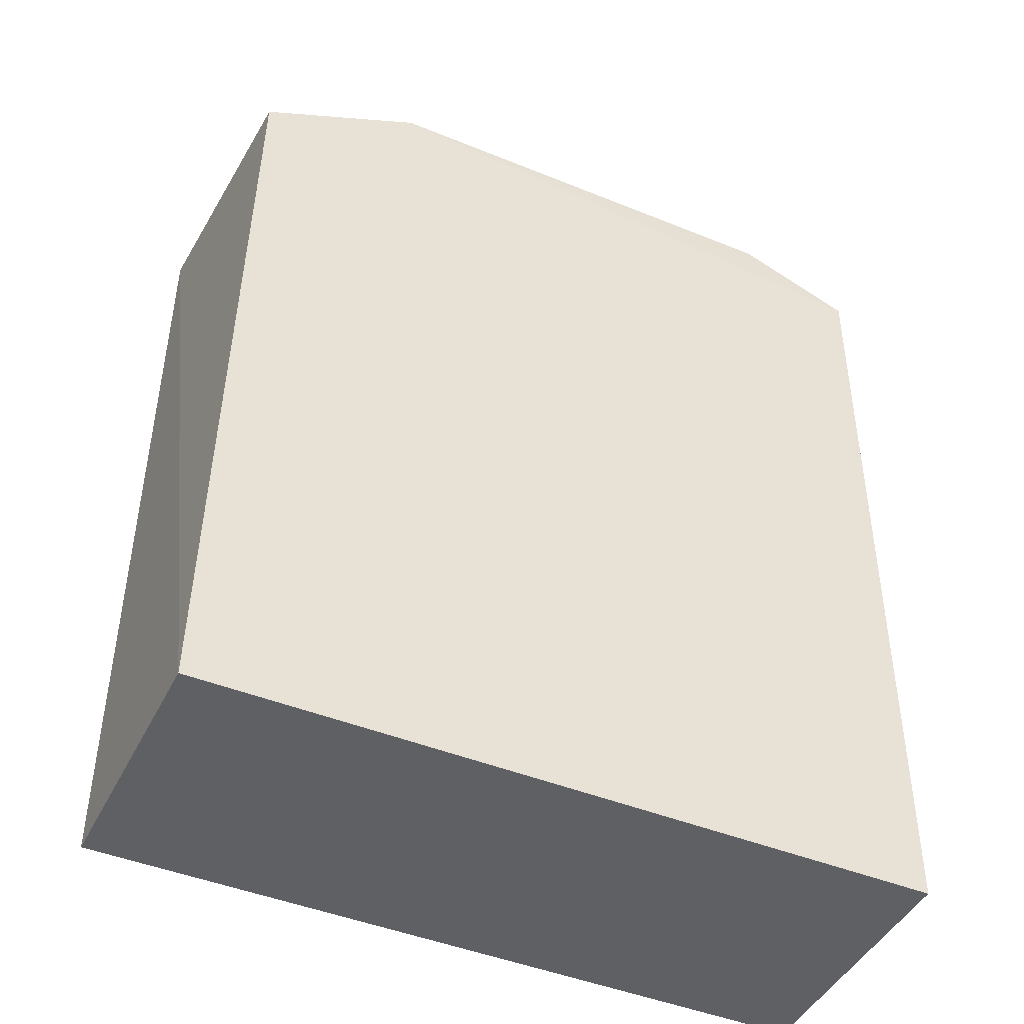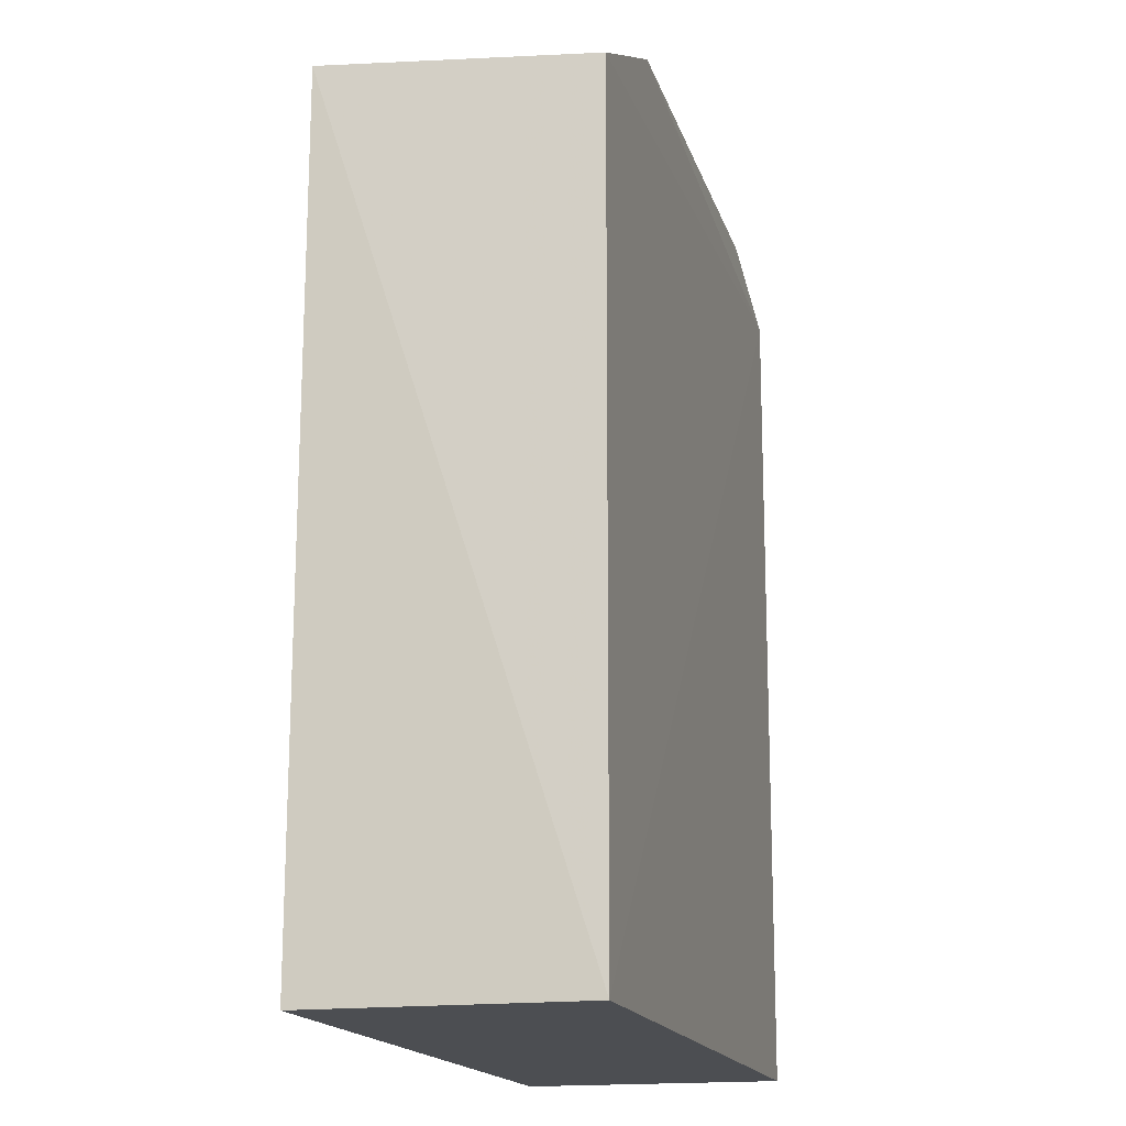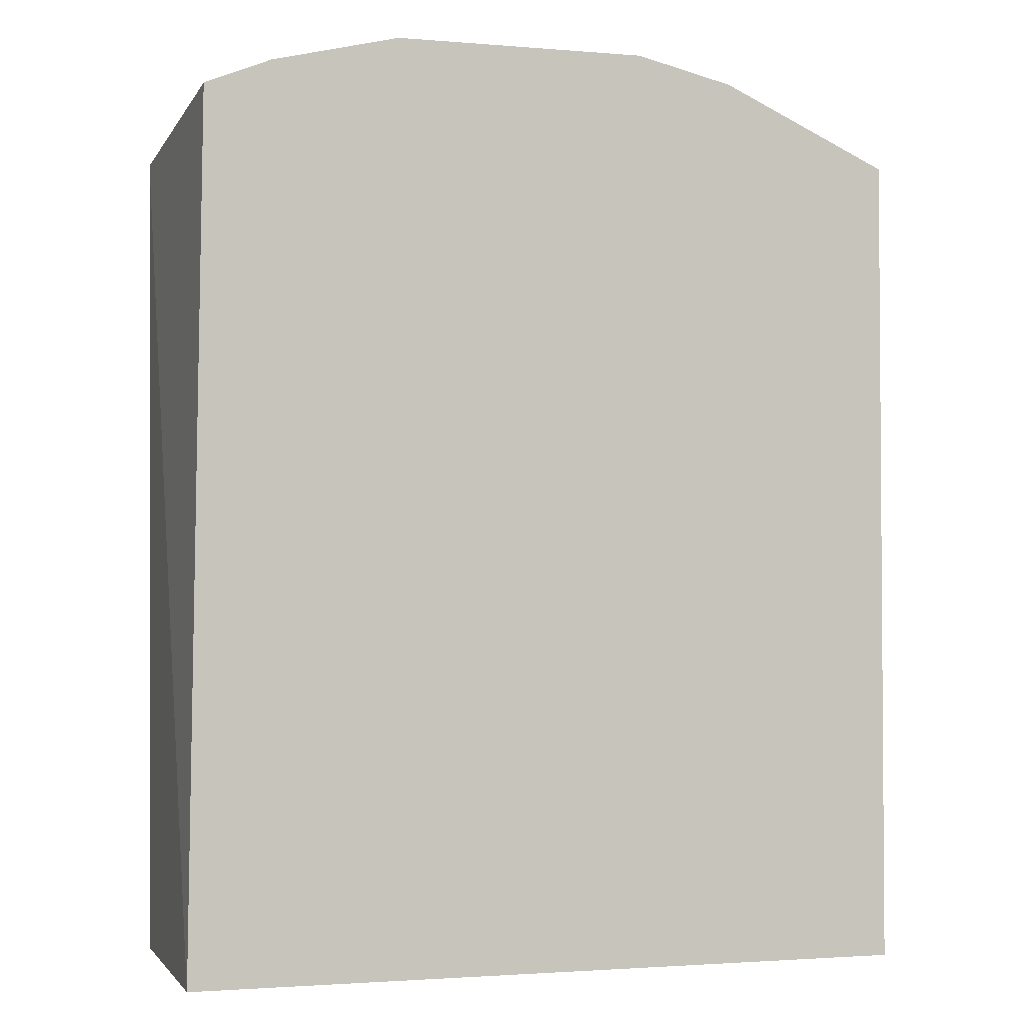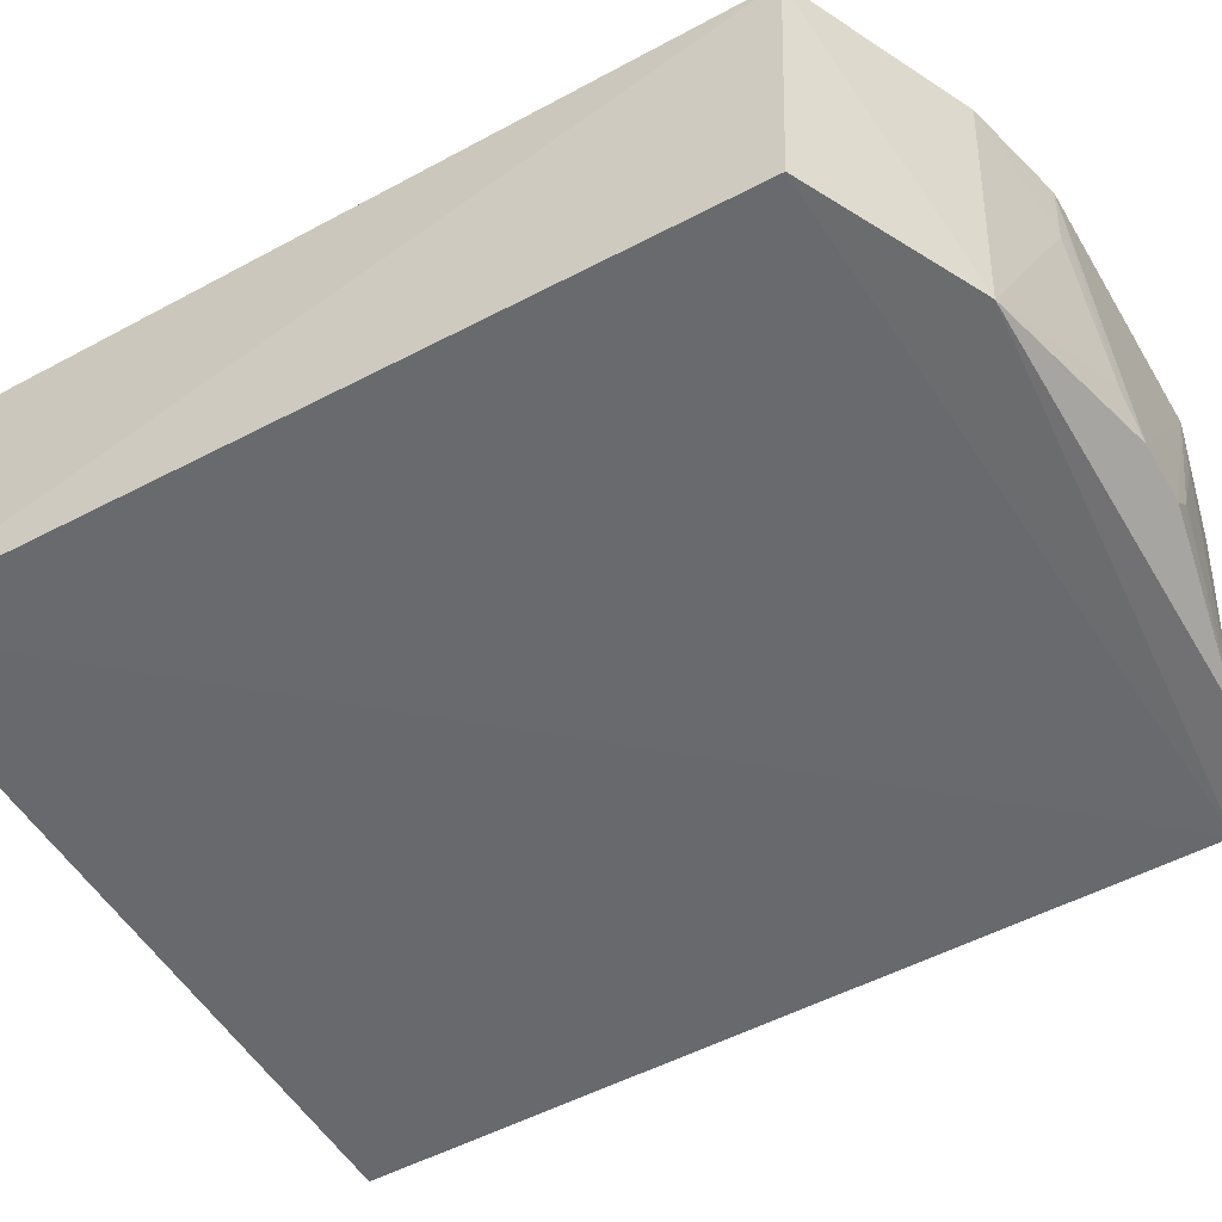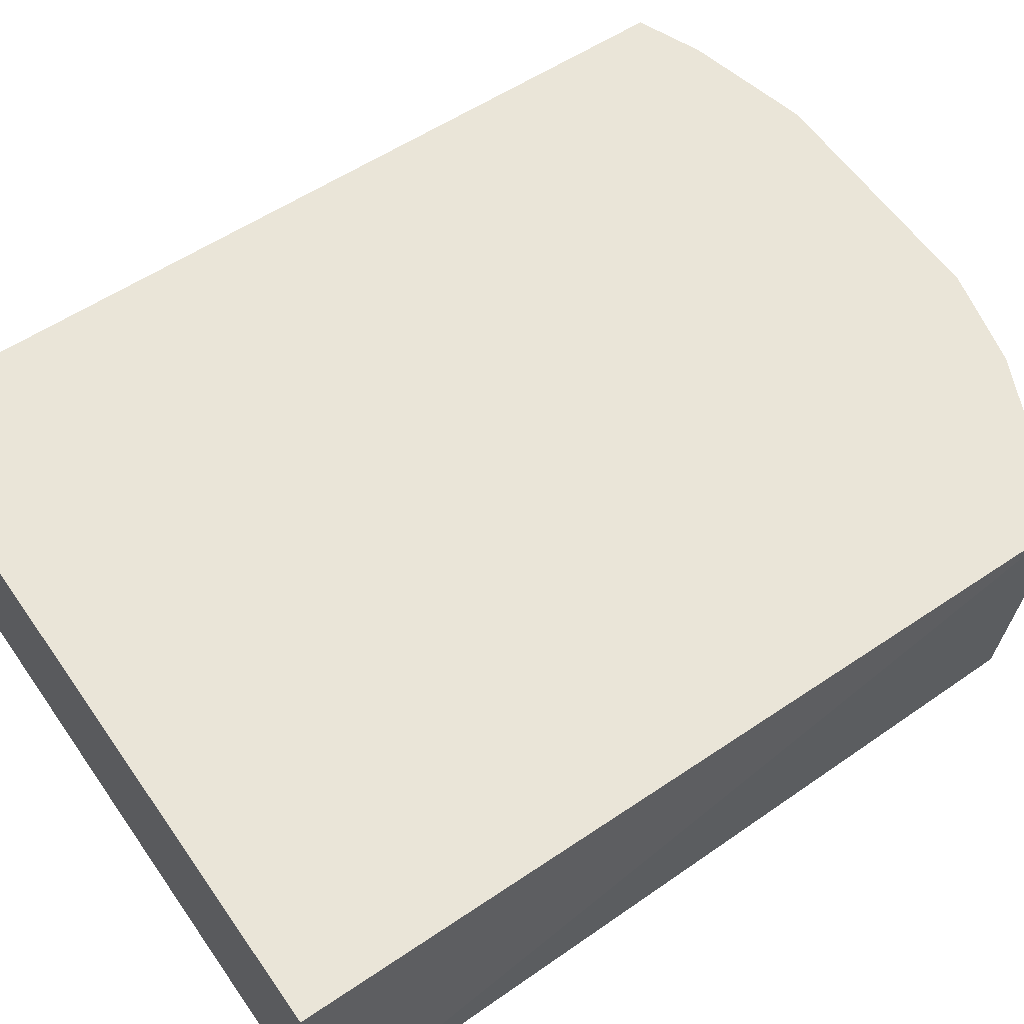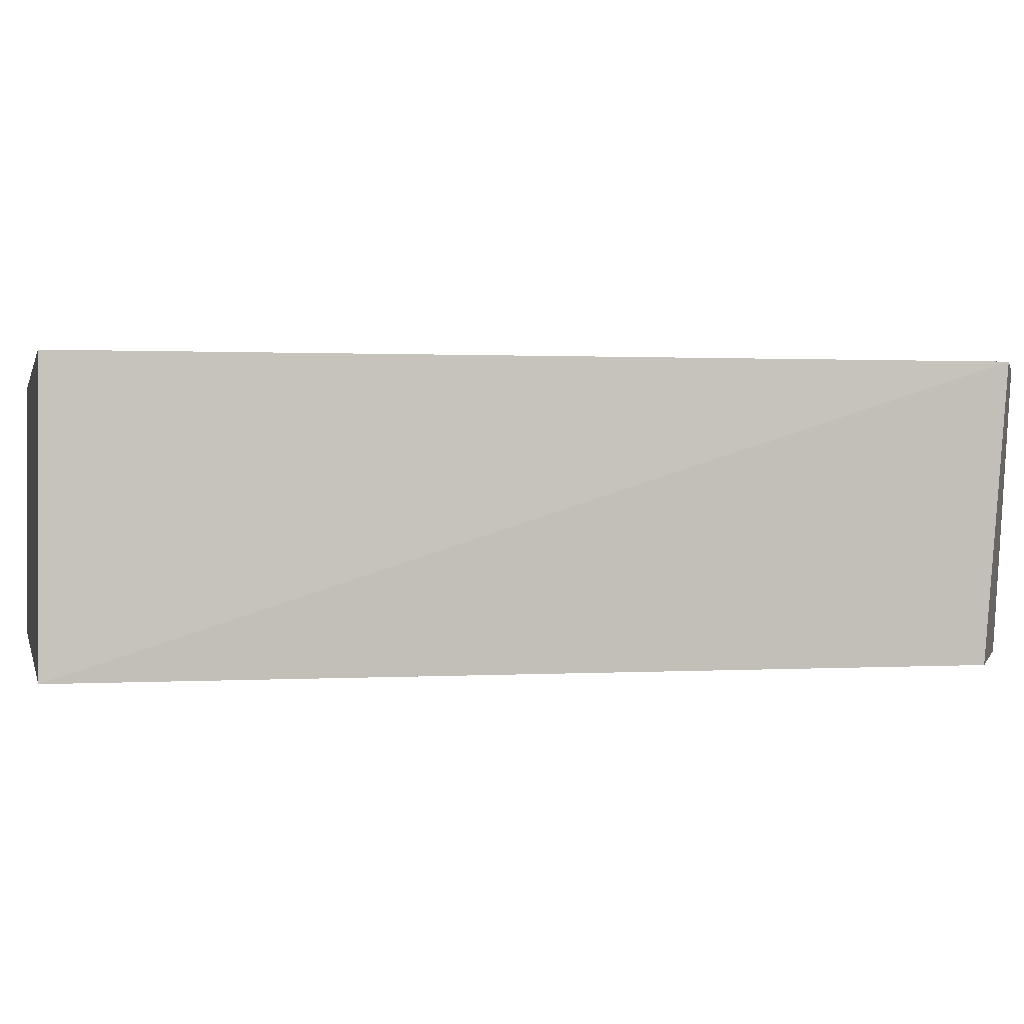
<metadata>
{"format":"obj","ext":"obj","renderer":"f3d","projection":"perspective","resolution":1024,"background":"white","views":[{"elev":-44.9,"azim":154.7,"up":"+Y"},{"elev":-16.9,"azim":104.8,"up":"+Y"},{"elev":-1.8,"azim":-16.8,"up":"+Y"},{"elev":-52.8,"azim":120.2,"up":"+Z"},{"elev":58.8,"azim":55.3,"up":"+Z"},{"elev":0.4,"azim":77.8,"up":"+Z"}]}
</metadata>
<code>
v 0.0579 0.07256 0.07966
v 0.05819 -0.04065 0.07962
v 0.05819 -0.04065 0.04323
v -0.04252 0.0742 0.04312
v -0.04188 -0.04065 0.07962
v 0.0563 0.07018 0.04352
v -0.03123 0.08241 0.07993
v -0.04188 -0.04065 0.04323
v 0.03448 0.08333 0.07985
v -0.04025 0.07875 0.07991
v 0.03369 0.08119 0.04358
v -0.02656 0.0812 0.04365
v -0.03059 0.08123 0.06186
v -0.0007811 0.08637 0.04803
v -0.03931 0.07722 0.05733
v -0.01377 0.08658 0.07993
v 0.02089 0.08606 0.07081
v -0.004856 0.08632 0.05258
v -0.01374 0.08606 0.07079
v 0.007594 0.08642 0.04807
v 0.02098 0.08655 0.07988
v 0.01211 0.08617 0.05264
f 1 2 3
f 5 3 2
f 6 1 3
f 6 3 4
f 7 5 2
f 8 5 4
f 8 4 3
f 8 3 5
f 9 2 1
f 10 4 5
f 10 5 7
f 11 9 1
f 11 1 6
f 11 6 4
f 12 11 4
f 13 10 7
f 13 7 12
f 14 11 12
f 15 13 12
f 15 12 4
f 15 4 10
f 15 10 13
f 16 7 2
f 17 9 11
f 18 16 14
f 18 14 12
f 19 12 7
f 19 7 16
f 19 18 12
f 19 16 18
f 20 11 14
f 20 14 16
f 21 9 17
f 21 16 2
f 21 2 9
f 21 20 16
f 22 17 11
f 22 11 20
f 22 21 17
f 22 20 21

</code>
